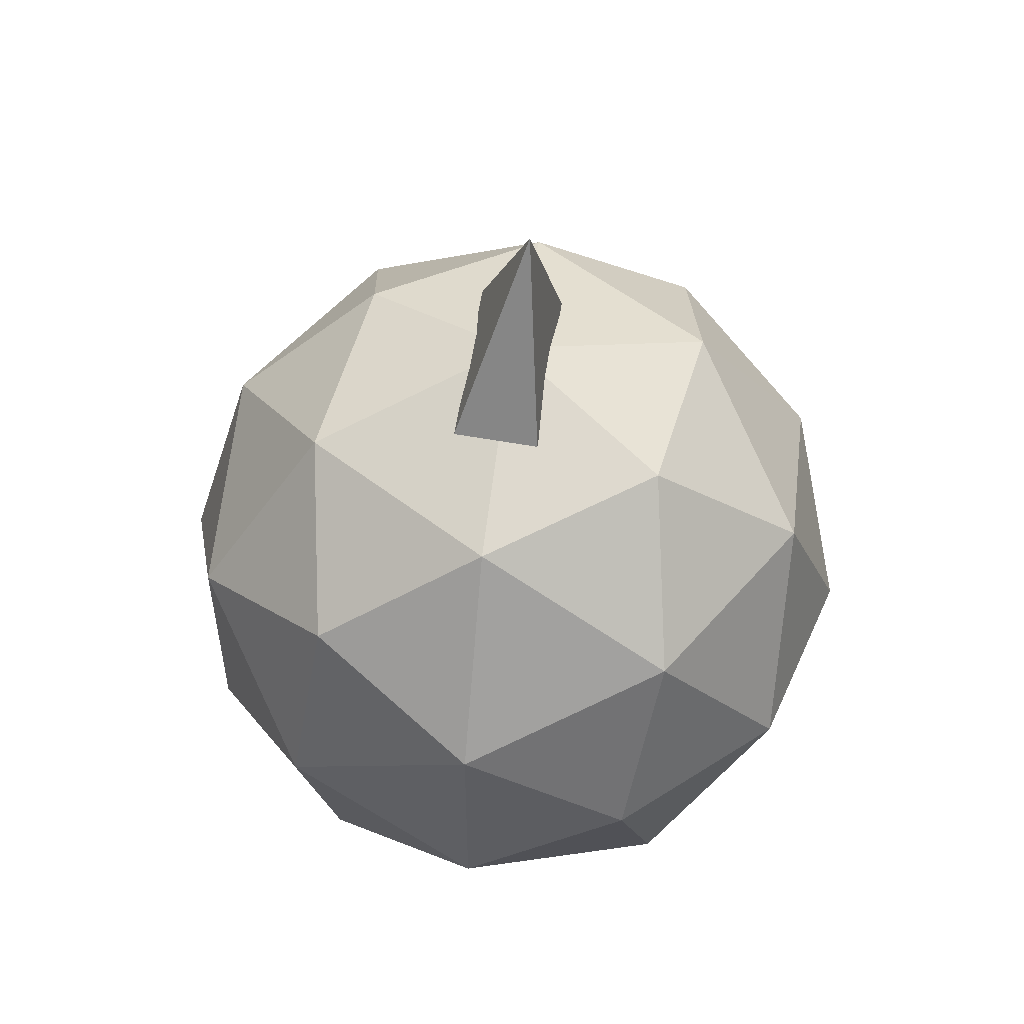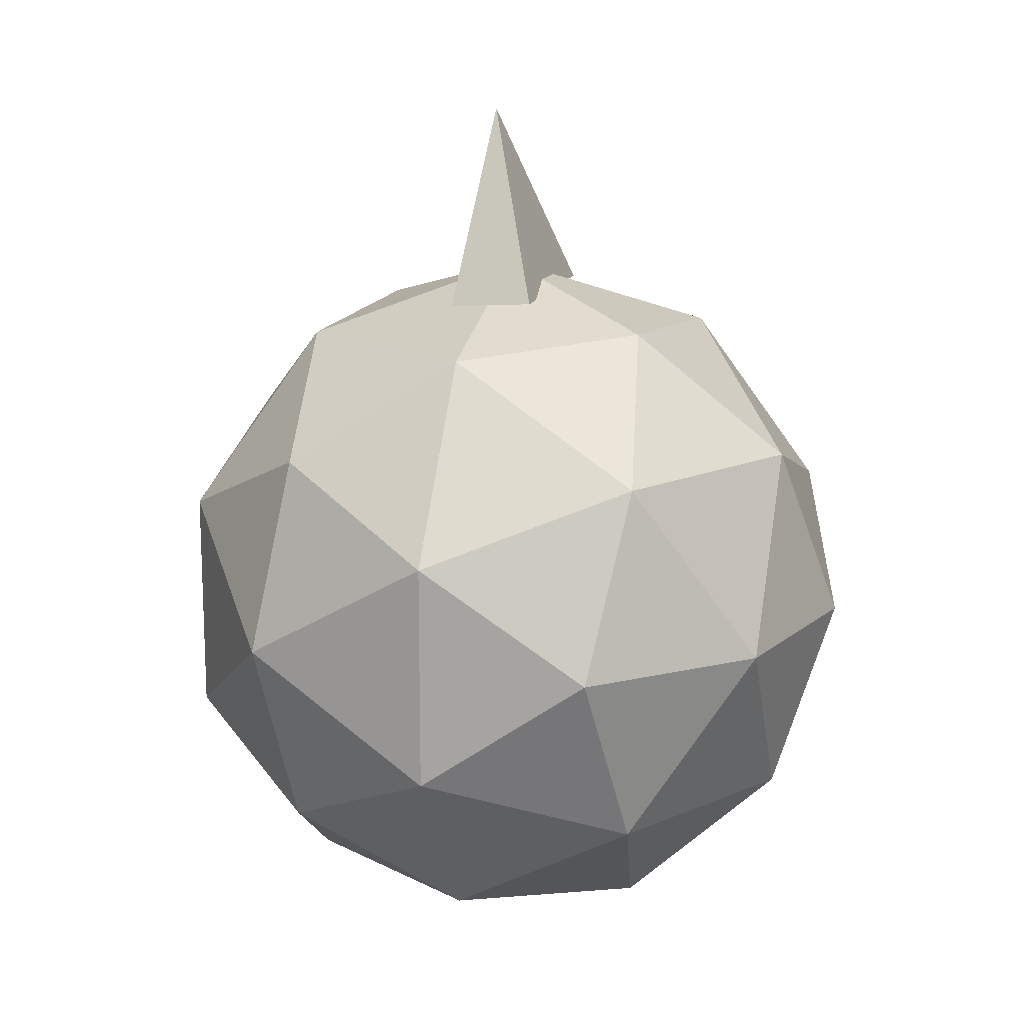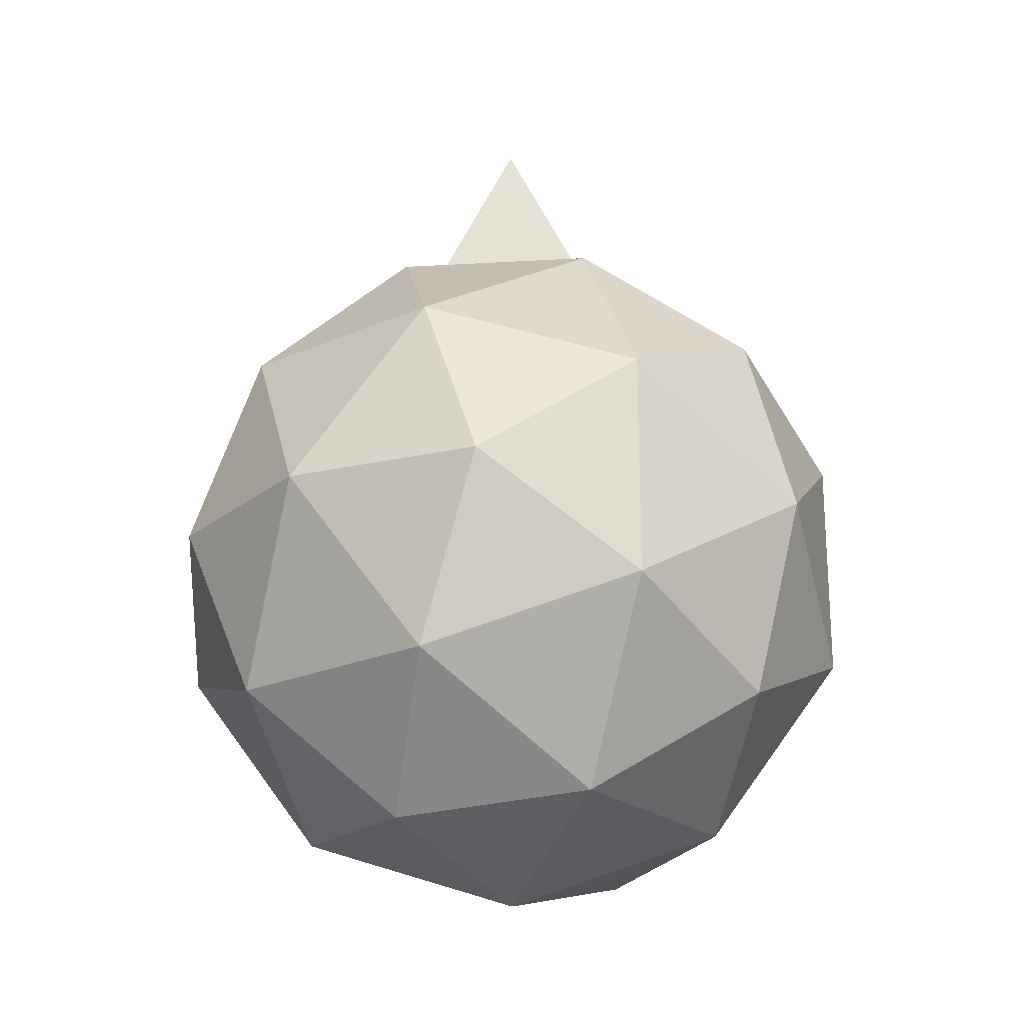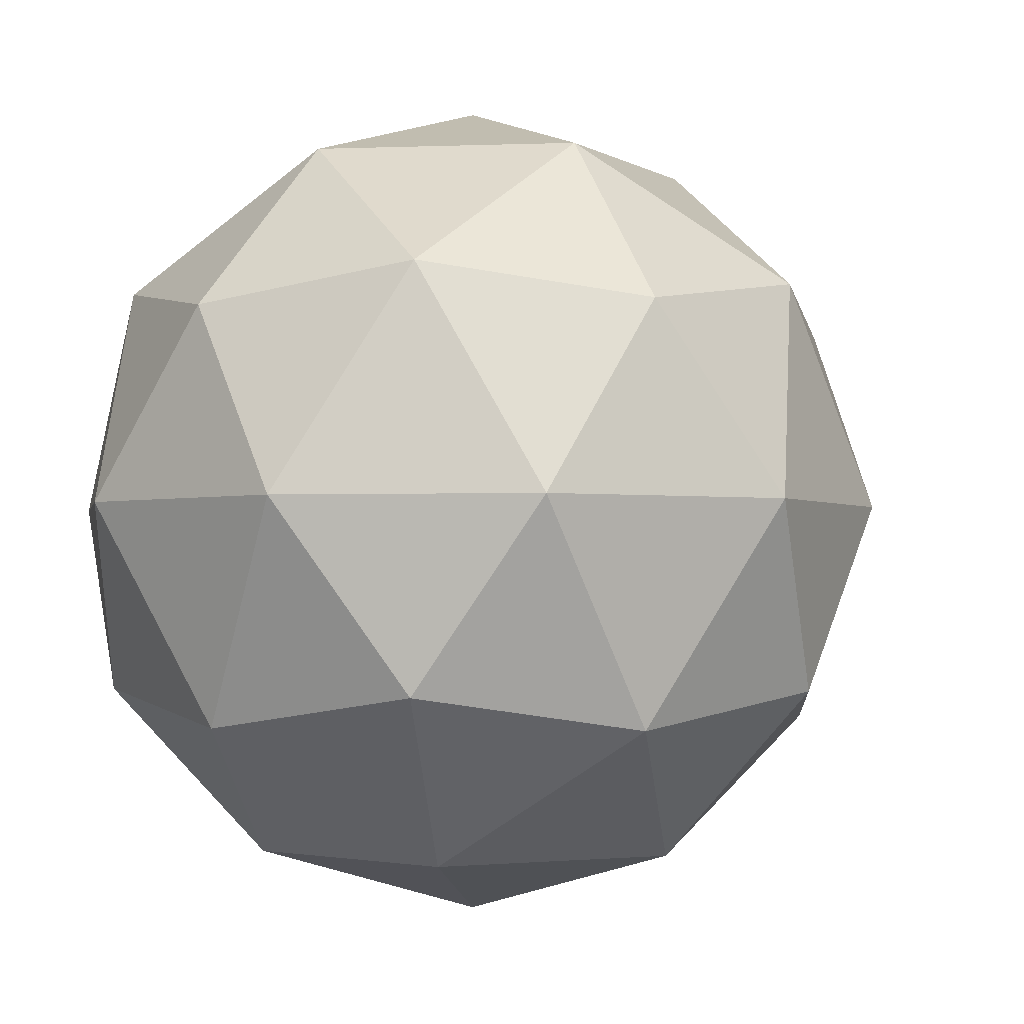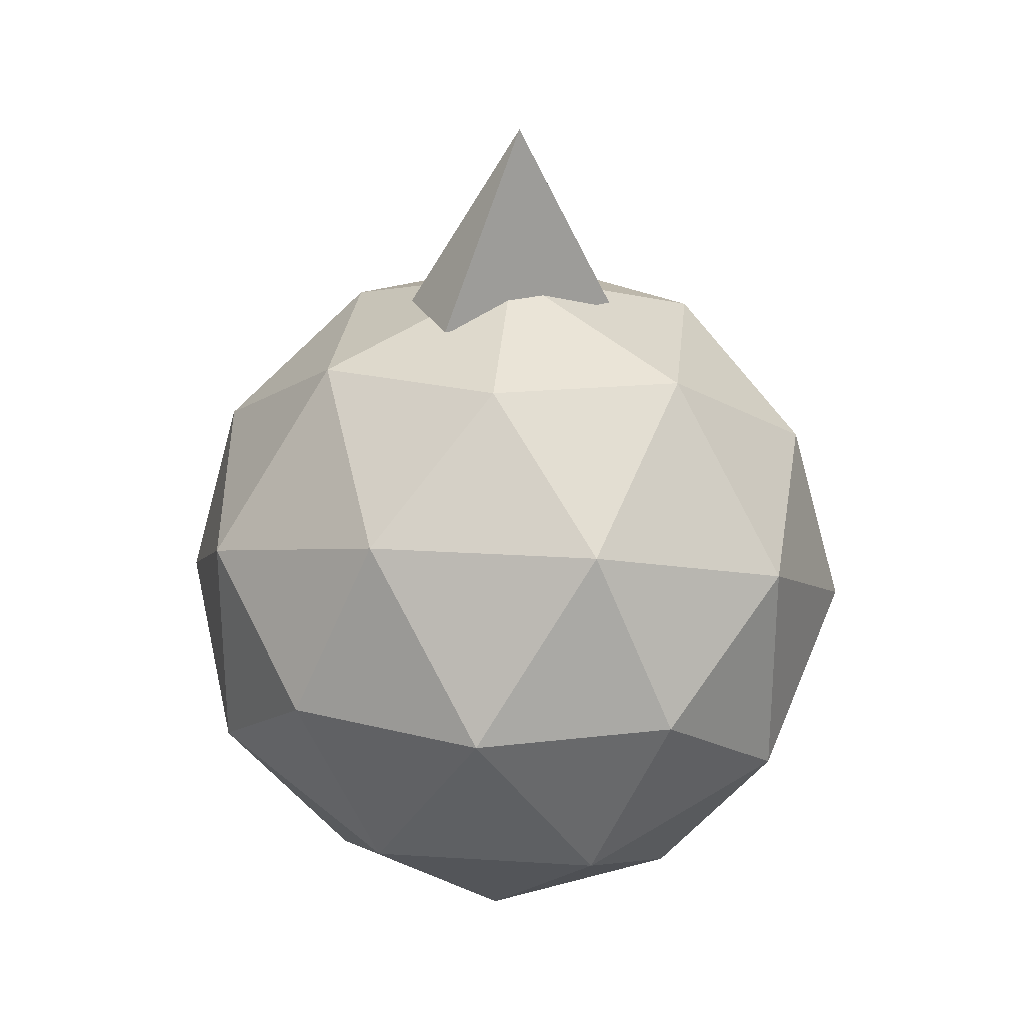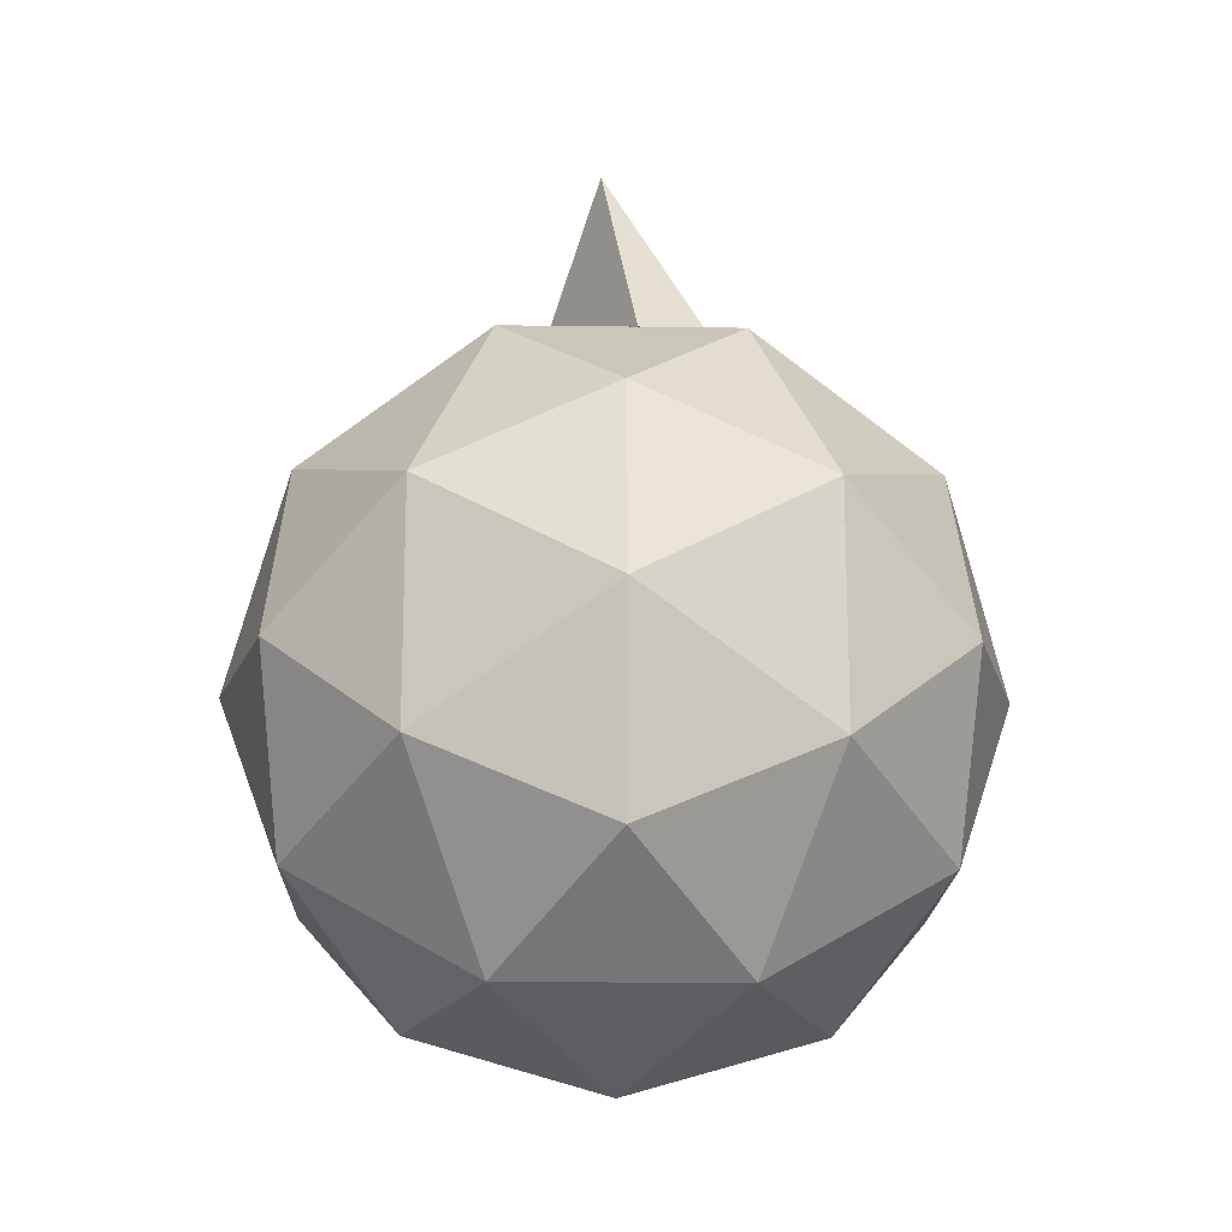
<metadata>
{"format":"obj","ext":"obj","renderer":"f3d","projection":"perspective","resolution":1024,"background":"white","views":[{"elev":53.5,"azim":-82.0,"up":"+Z"},{"elev":15.0,"azim":105.3,"up":"+Z"},{"elev":-22.6,"azim":5.5,"up":"+Z"},{"elev":-2.0,"azim":-154.0,"up":"+Y"},{"elev":26.4,"azim":-26.1,"up":"+Z"},{"elev":-17.9,"azim":56.7,"up":"+Z"}]}
</metadata>
<code>
o Beak
v 0 1.124 0.3295
v -0.06038 1.111 0.2055
v -0.06038 1.164 0.2091
v 0.06038 1.111 0.2055
v 0.06038 1.164 0.2091
v 0 1.111 0.2055
f 1 3 2
f 2 3 5 4 6
f 4 5 1
f 2 6 4 1
f 5 3 1
o Head
v 0 0.9084 0
v 0.1642 1.034 0.1193
v -0.06271 1.034 0.193
v -0.2029 1.034 0
v -0.06271 1.034 -0.193
v 0.1642 1.034 -0.1193
v 0.06271 1.237 0.193
v -0.1642 1.237 0.1193
v -0.1642 1.237 -0.1193
v 0.06271 1.237 -0.193
v 0.2029 1.237 0
v 0 1.362 0
v -0.03686 0.9423 0.1134
v 0.0965 0.9423 0.07011
v 0.05964 1.016 0.1836
v 0.193 1.016 0
v 0.0965 0.9423 -0.07011
v -0.1193 0.9423 0
v -0.1561 1.016 0.1134
v -0.03686 0.9423 -0.1134
v -0.1561 1.016 -0.1134
v 0.05964 1.016 -0.1836
v 0.2158 1.135 0.07011
v 0.2158 1.135 -0.07011
v 0 1.135 0.2269
v 0.1334 1.135 0.1836
v -0.2158 1.135 0.07011
v -0.1334 1.135 0.1836
v -0.1334 1.135 -0.1836
v -0.2158 1.135 -0.07011
v 0.1334 1.135 -0.1836
v 0 1.135 -0.2269
v 0.1561 1.255 0.1134
v -0.05964 1.255 0.1836
v -0.193 1.255 0
v -0.05964 1.255 -0.1836
v 0.1561 1.255 -0.1134
v 0.03686 1.328 0.1134
v 0.1193 1.328 0
v -0.0965 1.328 0.07011
v -0.0965 1.328 -0.07011
v 0.03686 1.328 -0.1134
f 7 20 19
f 8 20 22
f 7 19 24
f 7 24 26
f 7 26 23
f 8 22 29
f 9 21 31
f 10 25 33
f 11 27 35
f 12 28 37
f 8 29 32
f 9 31 34
f 10 33 36
f 11 35 38
f 12 37 30
f 13 39 44
f 14 40 46
f 15 41 47
f 16 42 48
f 17 43 45
f 45 48 18
f 45 43 48
f 43 16 48
f 48 47 18
f 48 42 47
f 42 15 47
f 47 46 18
f 47 41 46
f 41 14 46
f 46 44 18
f 46 40 44
f 40 13 44
f 44 45 18
f 44 39 45
f 39 17 45
f 30 43 17
f 30 37 43
f 37 16 43
f 38 42 16
f 38 35 42
f 35 15 42
f 36 41 15
f 36 33 41
f 33 14 41
f 34 40 14
f 34 31 40
f 31 13 40
f 32 39 13
f 32 29 39
f 29 17 39
f 37 38 16
f 37 28 38
f 28 11 38
f 35 36 15
f 35 27 36
f 27 10 36
f 33 34 14
f 33 25 34
f 25 9 34
f 31 32 13
f 31 21 32
f 21 8 32
f 29 30 17
f 29 22 30
f 22 12 30
f 23 28 12
f 23 26 28
f 26 11 28
f 26 27 11
f 26 24 27
f 24 10 27
f 24 25 10
f 24 19 25
f 19 9 25
f 22 23 12
f 22 20 23
f 20 7 23
f 19 21 9
f 19 20 21
f 20 8 21

</code>
